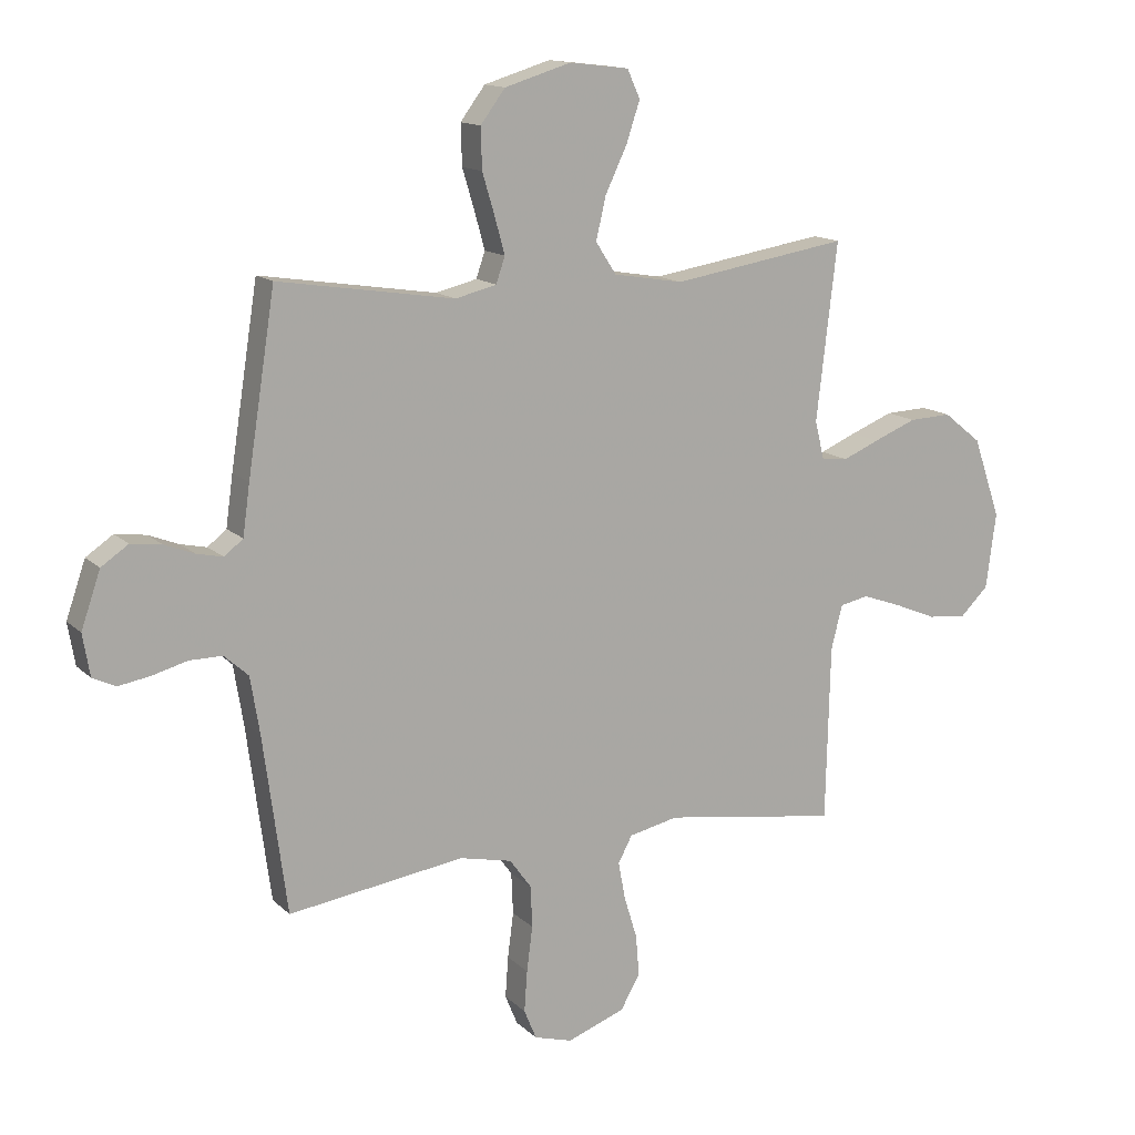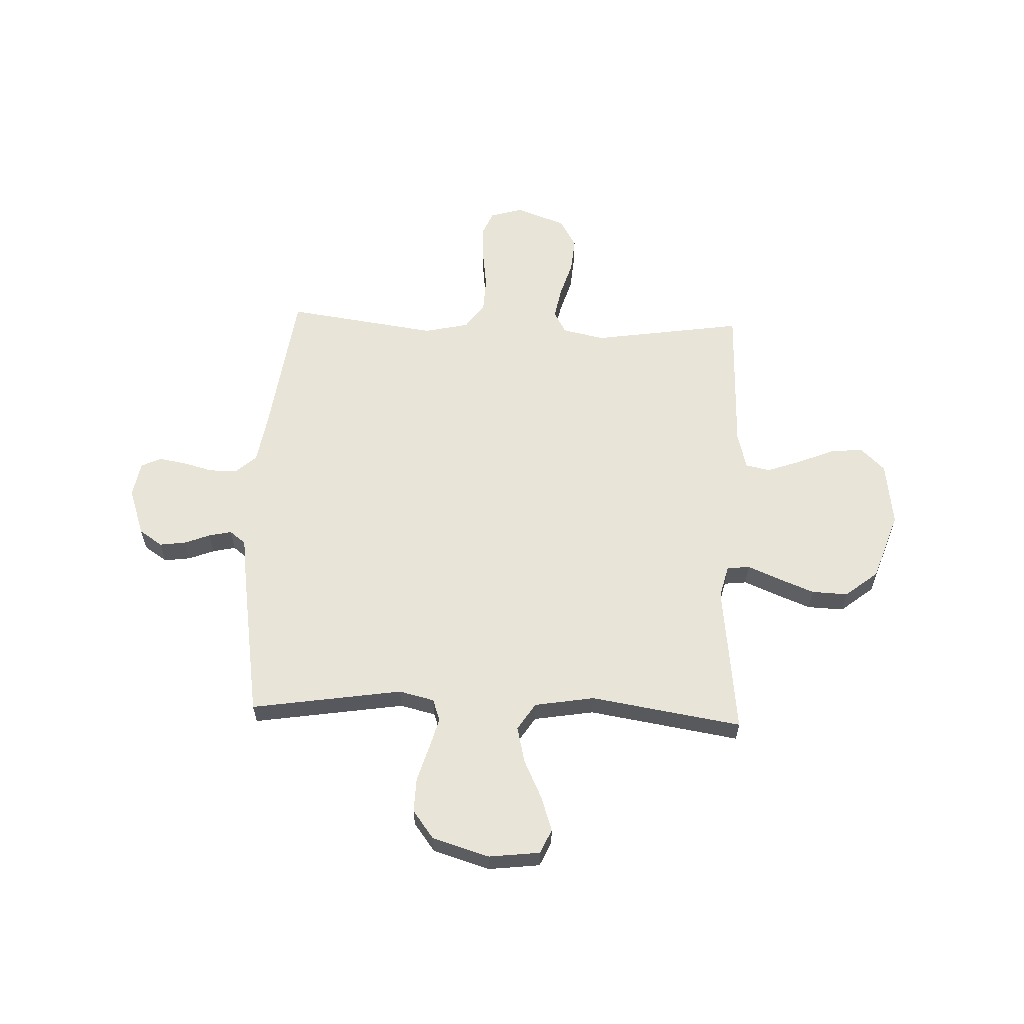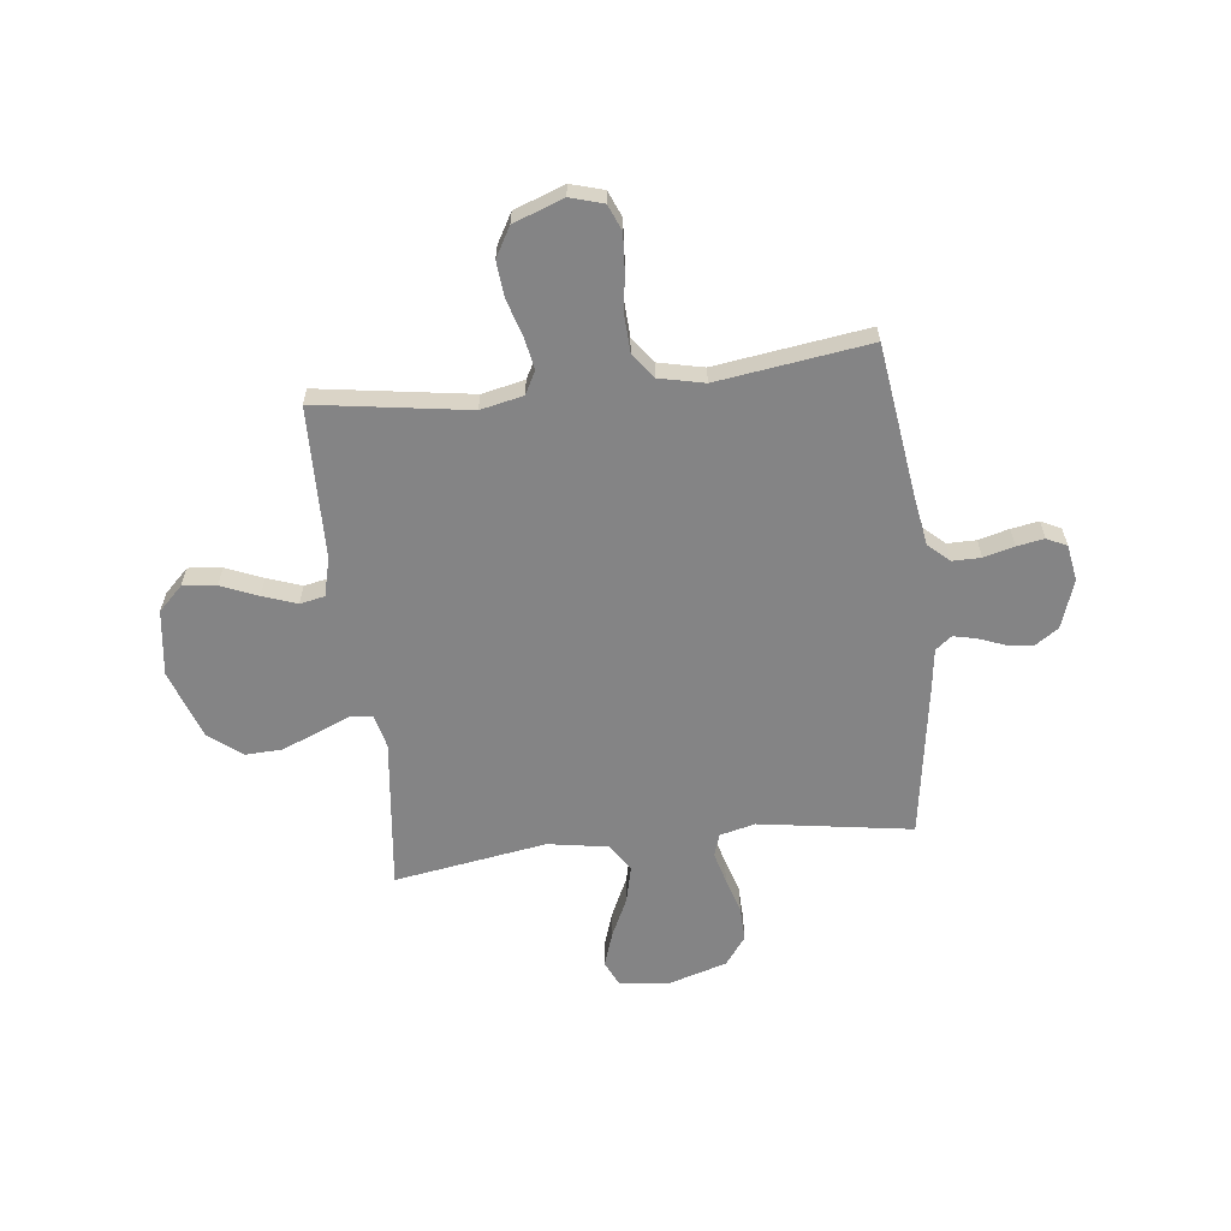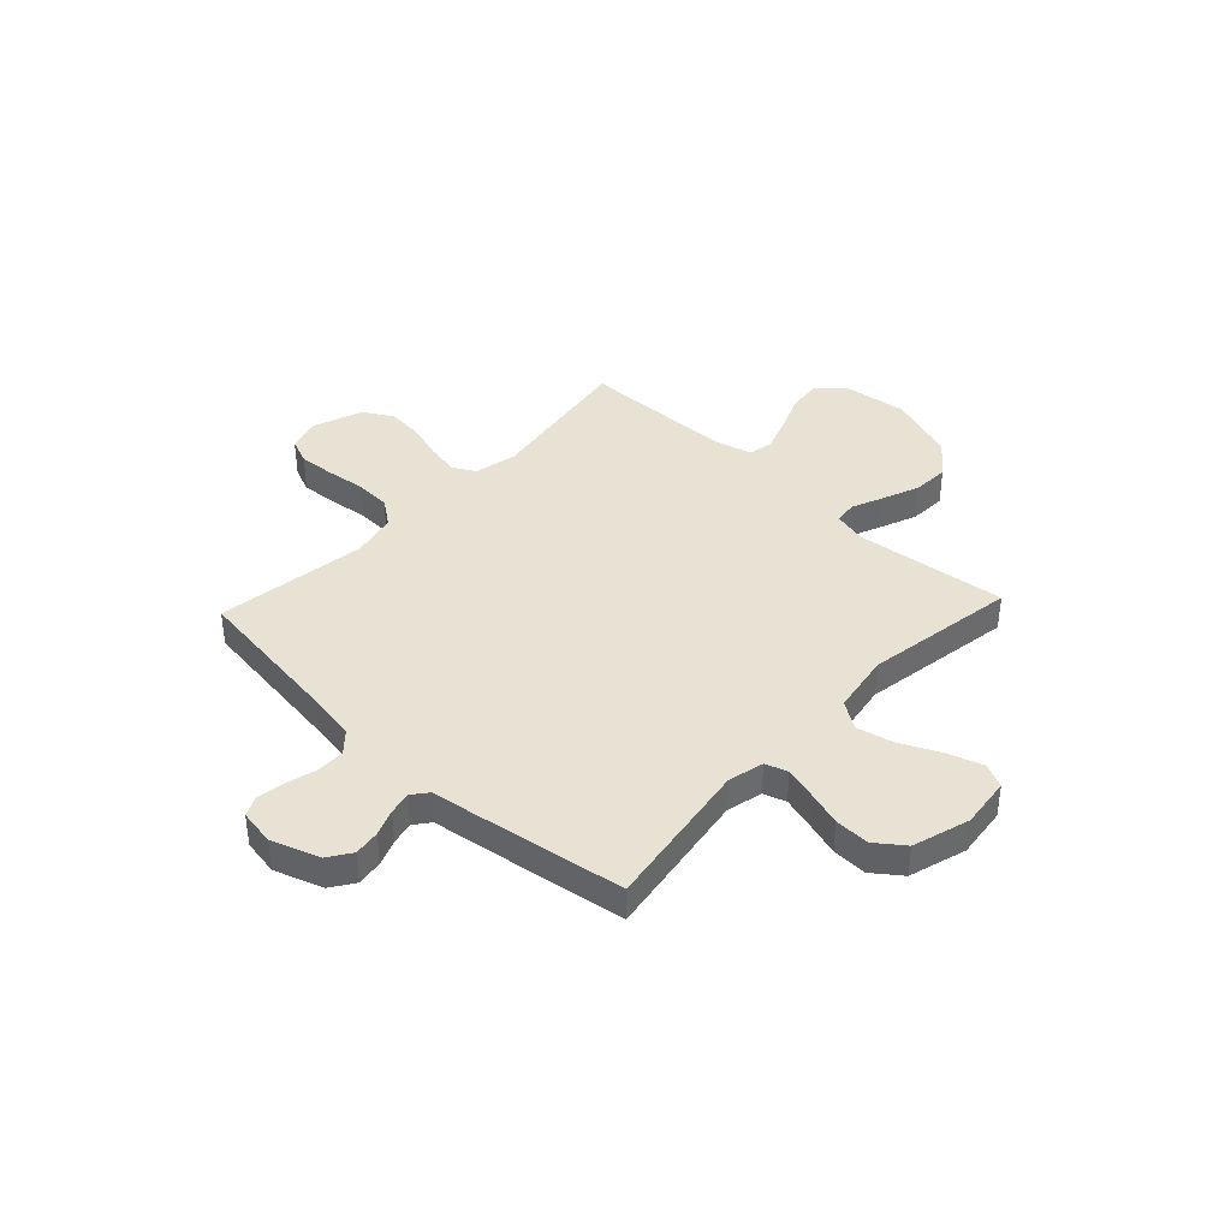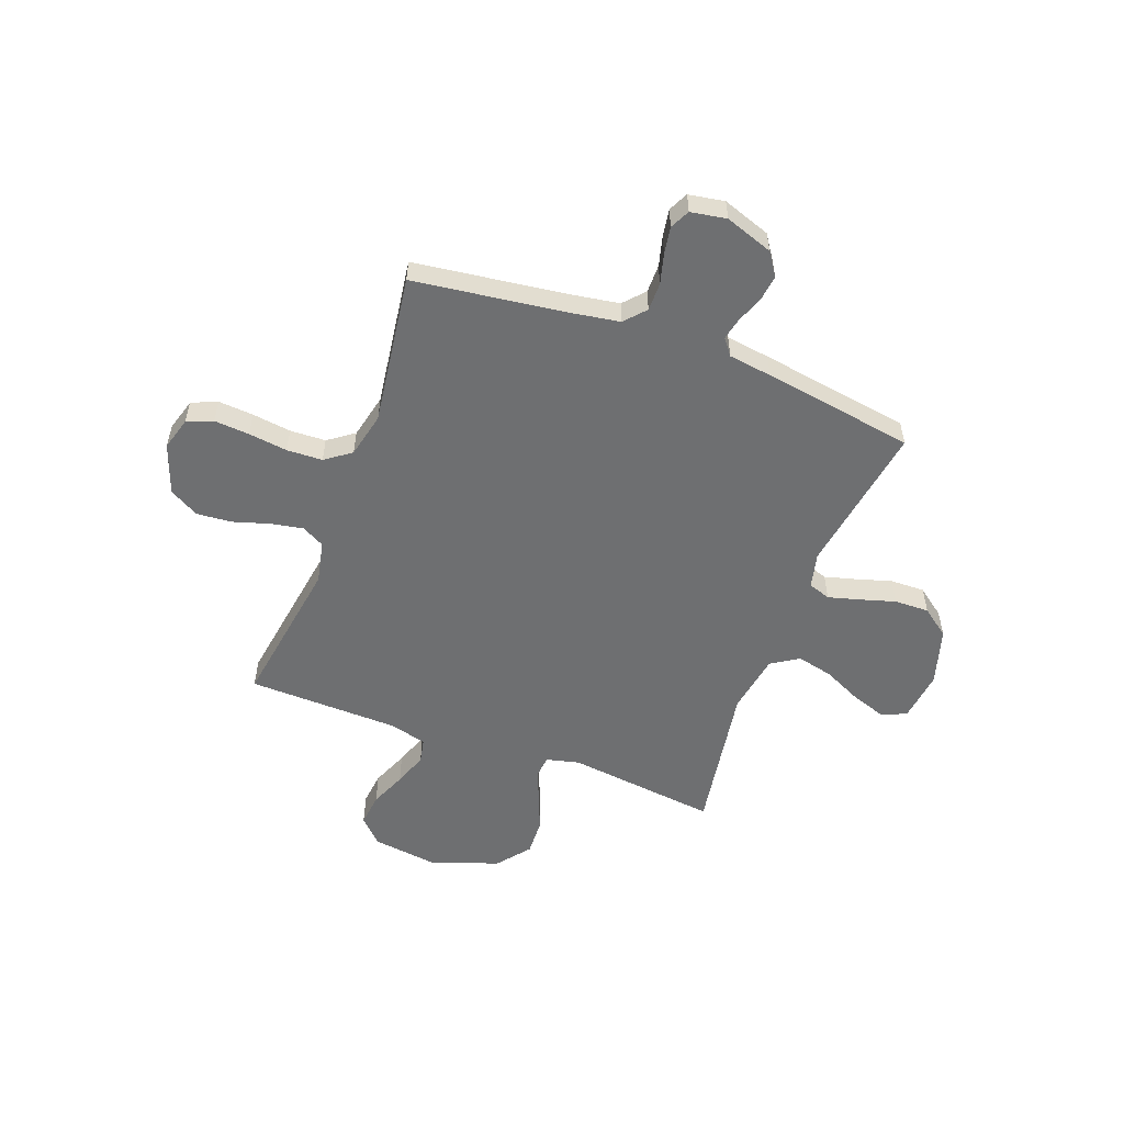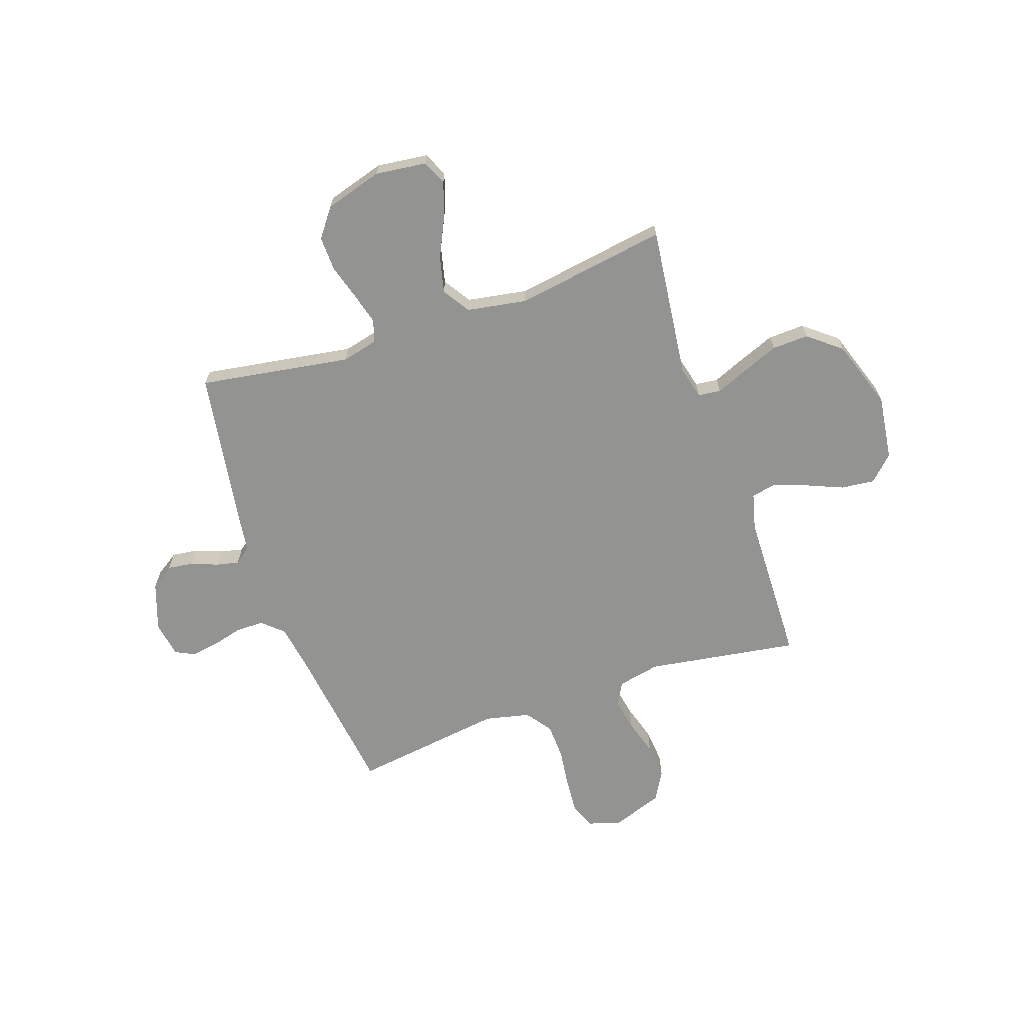
<metadata>
{"format":"obj","ext":"obj","renderer":"f3d","projection":"perspective","resolution":1024,"background":"white","views":[{"elev":14.0,"azim":-28.0,"up":"+Z"},{"elev":59.8,"azim":2.3,"up":"+Y"},{"elev":-61.5,"azim":-173.3,"up":"+Y"},{"elev":39.9,"azim":-46.8,"up":"+Y"},{"elev":-54.6,"azim":-110.5,"up":"+Y"},{"elev":-66.7,"azim":18.9,"up":"+Y"}]}
</metadata>
<code>
v 0.5 0.07 0.5
v 0.465 0.07 0.2
v 0.481 0.07 0.135
v 0.526 0.07 0.13
v 0.588 0.07 0.156
v 0.661 0.07 0.185
v 0.733 0.07 0.188
v 0.798 0.07 0.136
v 0.845 0.07 0
v 0.828 0.07 -0.129
v 0.78 0.07 -0.176
v 0.714 0.07 -0.169
v 0.642 0.07 -0.139
v 0.575 0.07 -0.115
v 0.526 0.07 -0.125
v 0.507 0.07 -0.2
v 0.5 0.07 -0.5
v 0.2 0.07 -0.454
v 0.116 0.07 -0.472
v 0.092 0.07 -0.517
v 0.104 0.07 -0.581
v 0.126 0.07 -0.653
v 0.132 0.07 -0.723
v 0.099 0.07 -0.781
v 0 0.07 -0.817
v -0.065 0.07 -0.798
v -0.086 0.07 -0.747
v -0.081 0.07 -0.677
v -0.071 0.07 -0.6
v -0.074 0.07 -0.529
v -0.111 0.07 -0.478
v -0.2 0.07 -0.458
v -0.5 0.07 -0.5
v -0.54 0.07 -0.2
v -0.556 0.07 -0.102
v -0.597 0.07 -0.065
v -0.653 0.07 -0.065
v -0.713 0.07 -0.081
v -0.767 0.07 -0.09
v -0.806 0.07 -0.071
v -0.818 0.07 0
v -0.785 0.07 0.095
v -0.739 0.07 0.126
v -0.687 0.07 0.119
v -0.636 0.07 0.099
v -0.591 0.07 0.089
v -0.559 0.07 0.114
v -0.547 0.07 0.2
v -0.5 0.07 0.5
v -0.2 0.07 0.453
v -0.13 0.07 0.47
v -0.115 0.07 0.514
v -0.132 0.07 0.576
v -0.153 0.07 0.646
v -0.155 0.07 0.715
v -0.113 0.07 0.771
v 0 0.07 0.805
v 0.101 0.07 0.793
v 0.123 0.07 0.745
v 0.1 0.07 0.676
v 0.063 0.07 0.598
v 0.046 0.07 0.526
v 0.081 0.07 0.472
v 0.2 0.07 0.452
v 0.5 0 0.5
v 0.465 0 0.2
v 0.481 0 0.135
v 0.526 0 0.13
v 0.588 0 0.156
v 0.661 0 0.185
v 0.733 0 0.188
v 0.798 0 0.136
v 0.845 0 0
v 0.828 0 -0.129
v 0.78 0 -0.176
v 0.714 0 -0.169
v 0.642 0 -0.139
v 0.575 0 -0.115
v 0.526 0 -0.125
v 0.507 0 -0.2
v 0.5 0 -0.5
v 0.2 0 -0.454
v 0.116 0 -0.472
v 0.092 0 -0.517
v 0.104 0 -0.581
v 0.126 0 -0.653
v 0.132 0 -0.723
v 0.099 0 -0.781
v 0 0 -0.817
v -0.065 0 -0.798
v -0.086 0 -0.747
v -0.081 0 -0.677
v -0.071 0 -0.6
v -0.074 0 -0.529
v -0.111 0 -0.478
v -0.2 0 -0.458
v -0.5 0 -0.5
v -0.54 0 -0.2
v -0.556 0 -0.102
v -0.597 0 -0.065
v -0.653 0 -0.065
v -0.713 0 -0.081
v -0.767 0 -0.09
v -0.806 0 -0.071
v -0.818 0 0
v -0.785 0 0.095
v -0.739 0 0.126
v -0.687 0 0.119
v -0.636 0 0.099
v -0.591 0 0.089
v -0.559 0 0.114
v -0.547 0 0.2
v -0.5 0 0.5
v -0.2 0 0.453
v -0.13 0 0.47
v -0.115 0 0.514
v -0.132 0 0.576
v -0.153 0 0.646
v -0.155 0 0.715
v -0.113 0 0.771
v 0 0 0.805
v 0.101 0 0.793
v 0.123 0 0.745
v 0.1 0 0.676
v 0.063 0 0.598
v 0.046 0 0.526
v 0.081 0 0.472
v 0.2 0 0.452
f 58 59 60 61
f 58 61 62
f 57 58 62
f 56 57 62
f 53 54 55 56
f 52 53 56 62
f 51 52 62 63
f 47 48 49 50
f 47 50 51 63
f 42 43 44 45
f 42 45 46
f 41 42 46
f 40 41 46
f 37 38 39 40
f 37 40 46
f 36 37 46 47
f 32 33 34
f 31 32 34 35
f 26 27 28 29
f 24 25 26 29
f 24 29 30
f 21 22 23 24
f 20 21 24 30
f 19 20 30 31
f 16 17 18
f 15 16 18 19
f 10 11 12 13
f 10 13 14
f 9 10 14
f 8 9 14 15
f 4 5 6 7
f 4 7 8 15
f 64 1 2
f 64 2 3
f 63 64 3
f 47 63 3
f 31 35 36 47
f 15 19 31 47
f 3 4 15 47
f 125 124 123 122
f 126 125 122
f 126 122 121
f 126 121 120
f 120 119 118 117
f 126 120 117 116
f 127 126 116 115
f 114 113 112 111
f 127 115 114 111
f 109 108 107 106
f 110 109 106
f 110 106 105
f 110 105 104
f 104 103 102 101
f 110 104 101
f 111 110 101 100
f 98 97 96
f 99 98 96 95
f 93 92 91 90
f 93 90 89 88
f 94 93 88
f 88 87 86 85
f 94 88 85 84
f 95 94 84 83
f 82 81 80
f 83 82 80 79
f 77 76 75 74
f 78 77 74
f 78 74 73
f 79 78 73 72
f 71 70 69 68
f 79 72 71 68
f 66 65 128
f 67 66 128
f 67 128 127
f 67 127 111
f 111 100 99 95
f 111 95 83 79
f 111 79 68 67
f 1 65 66 2
f 2 66 67 3
f 3 67 68 4
f 4 68 69 5
f 5 69 70 6
f 6 70 71 7
f 7 71 72 8
f 8 72 73 9
f 9 73 74 10
f 10 74 75 11
f 11 75 76 12
f 12 76 77 13
f 13 77 78 14
f 14 78 79 15
f 15 79 80 16
f 16 80 81 17
f 17 81 82 18
f 18 82 83 19
f 19 83 84 20
f 20 84 85 21
f 21 85 86 22
f 22 86 87 23
f 23 87 88 24
f 24 88 89 25
f 25 89 90 26
f 26 90 91 27
f 27 91 92 28
f 28 92 93 29
f 29 93 94 30
f 30 94 95 31
f 31 95 96 32
f 32 96 97 33
f 33 97 98 34
f 34 98 99 35
f 35 99 100 36
f 36 100 101 37
f 37 101 102 38
f 38 102 103 39
f 39 103 104 40
f 40 104 105 41
f 41 105 106 42
f 42 106 107 43
f 43 107 108 44
f 44 108 109 45
f 45 109 110 46
f 46 110 111 47
f 47 111 112 48
f 48 112 113 49
f 49 113 114 50
f 50 114 115 51
f 51 115 116 52
f 52 116 117 53
f 53 117 118 54
f 54 118 119 55
f 55 119 120 56
f 56 120 121 57
f 57 121 122 58
f 58 122 123 59
f 59 123 124 60
f 60 124 125 61
f 61 125 126 62
f 62 126 127 63
f 63 127 128 64
f 64 128 65 1

</code>
